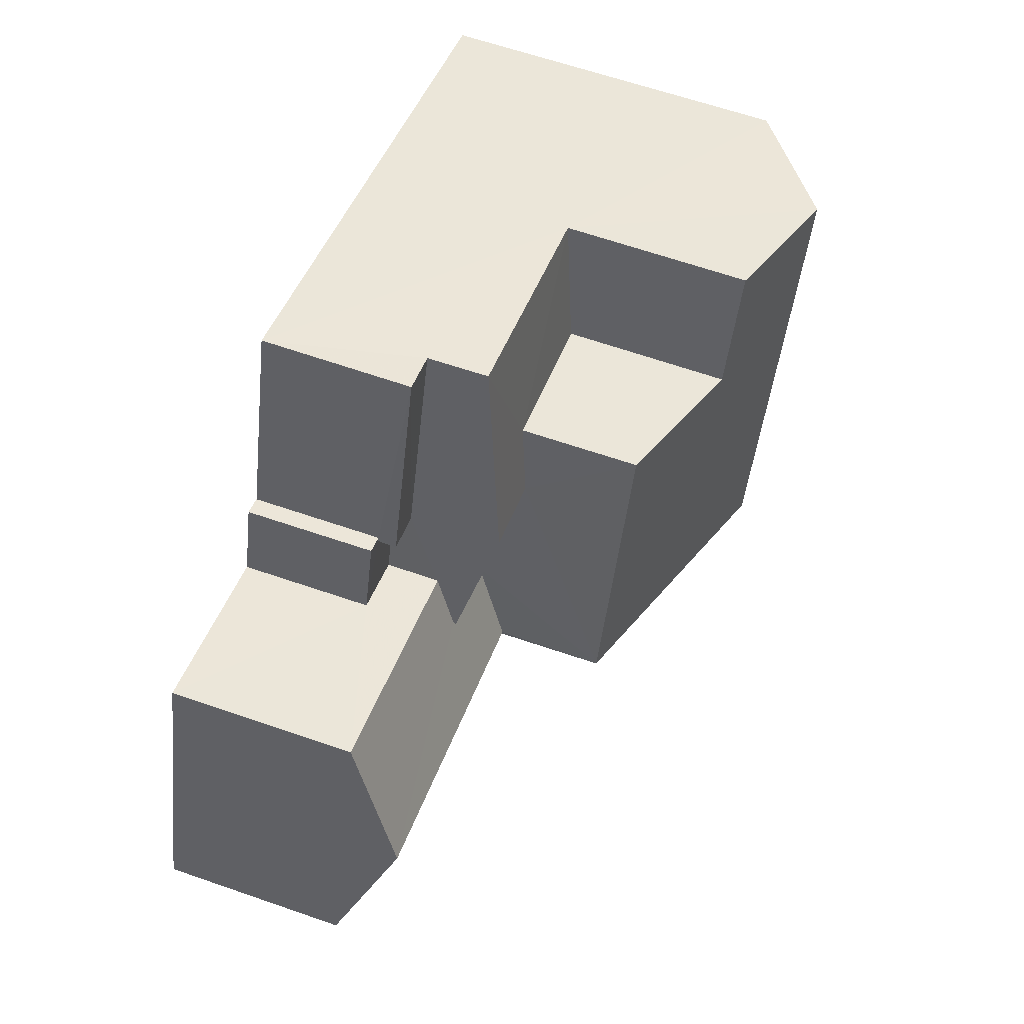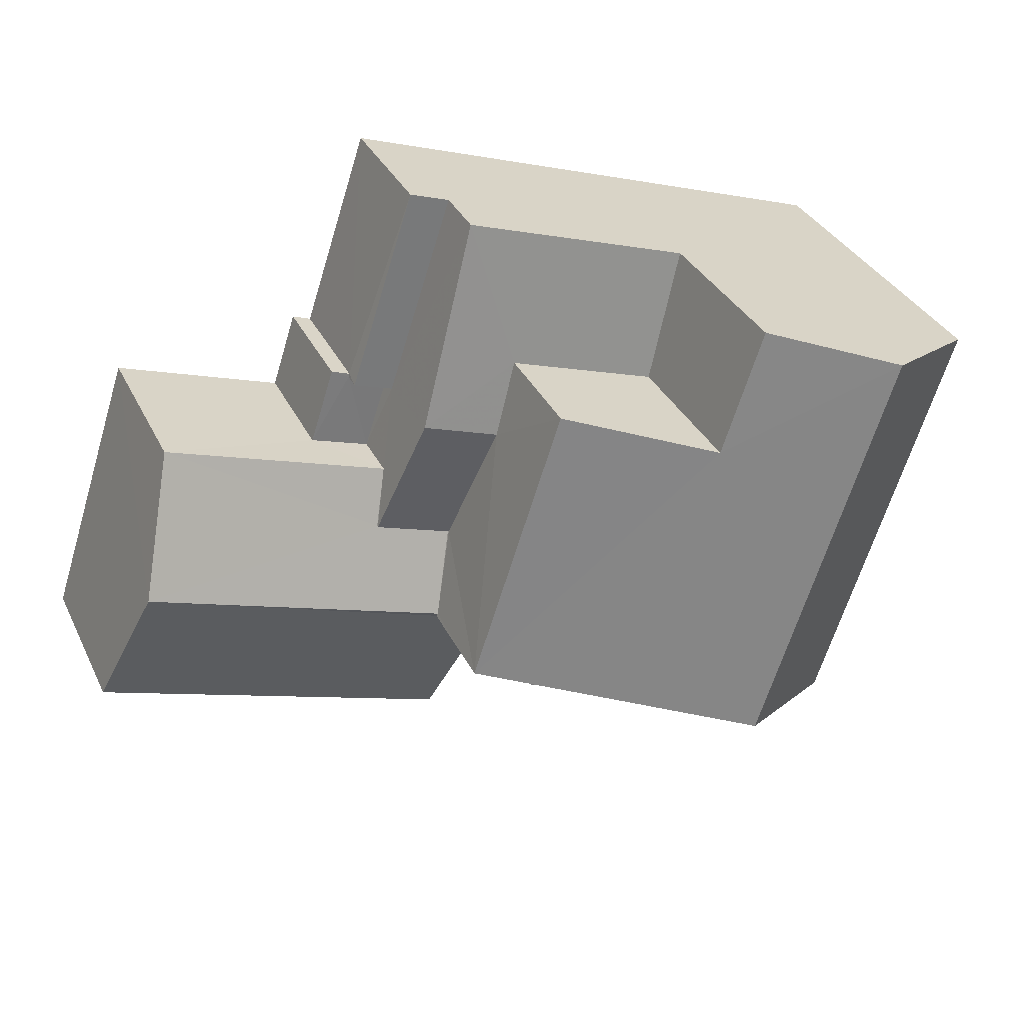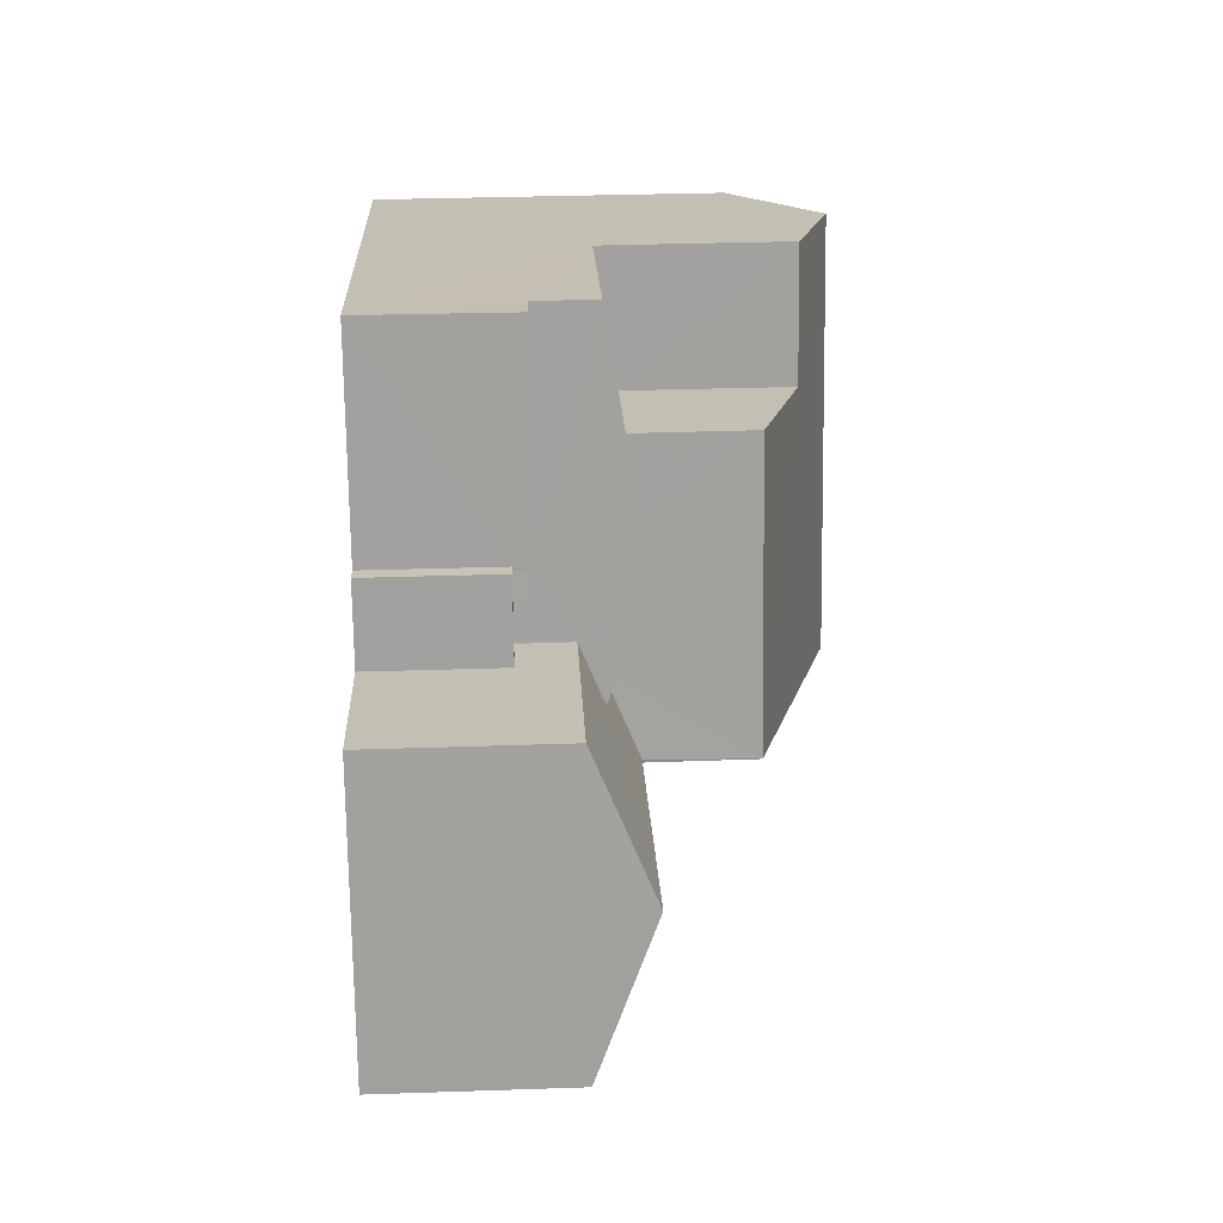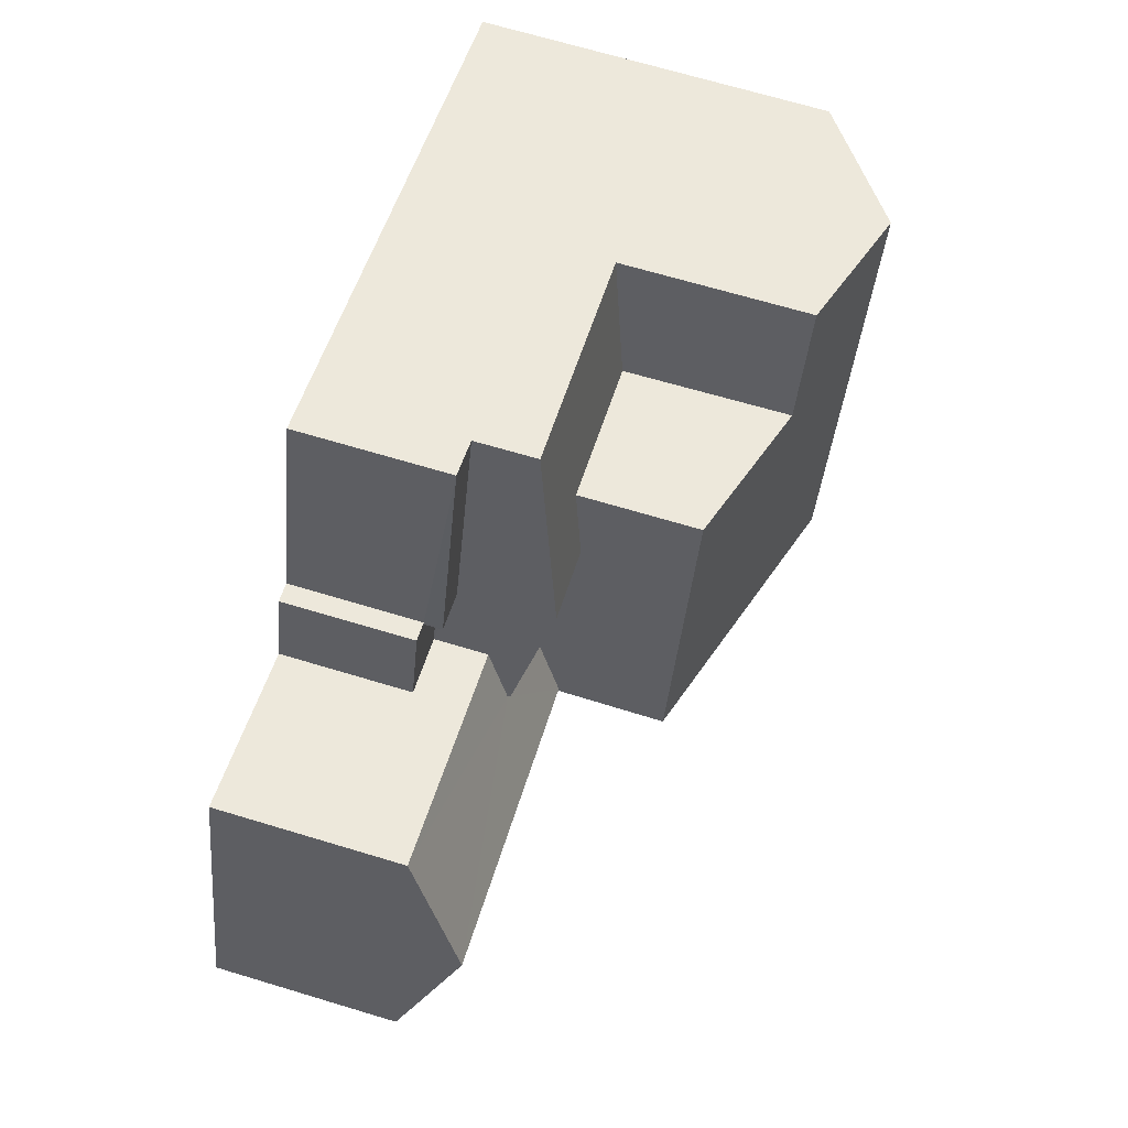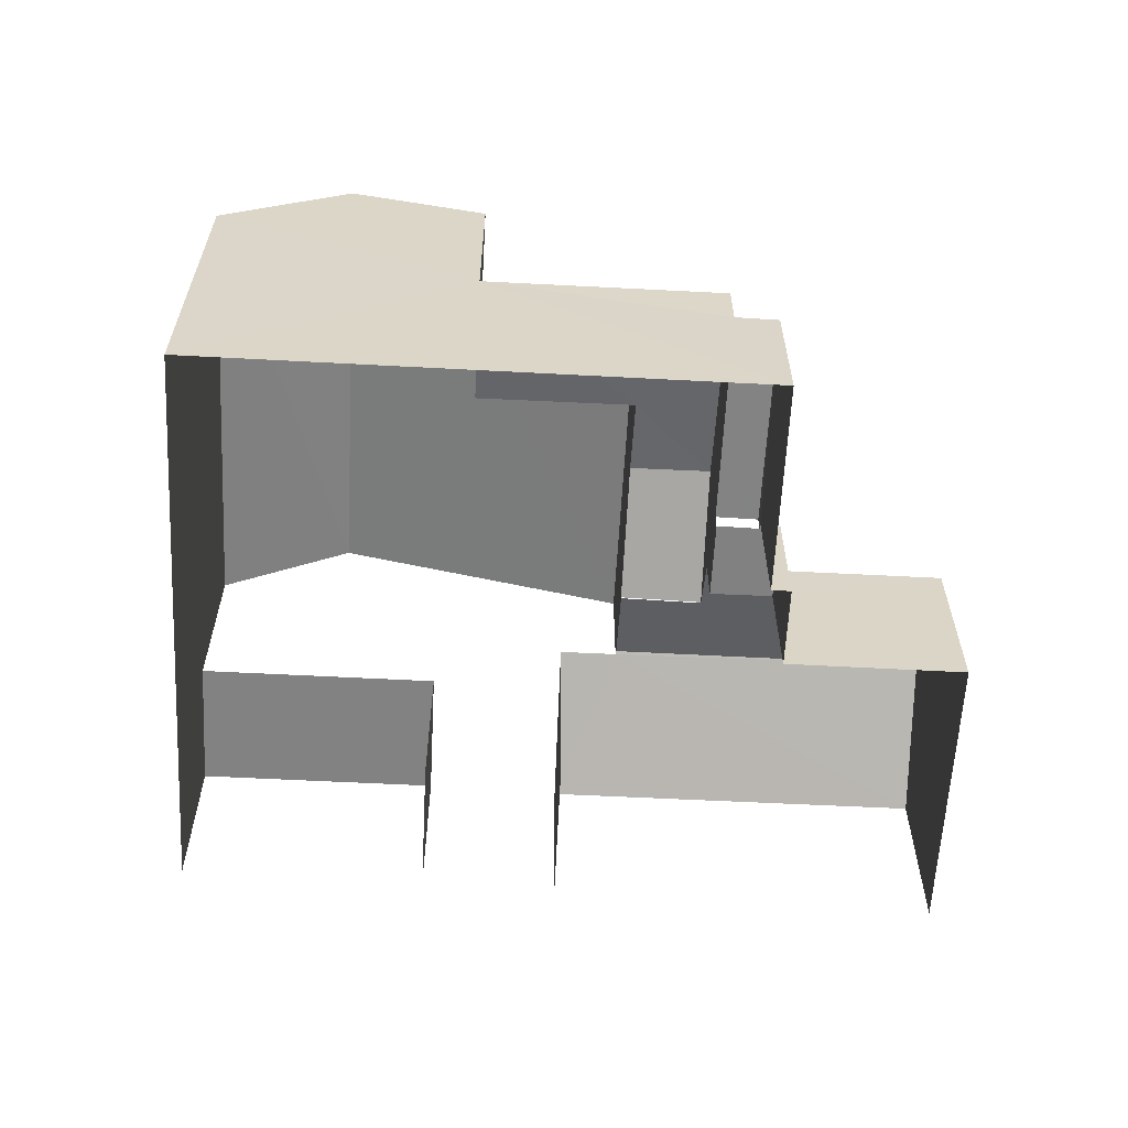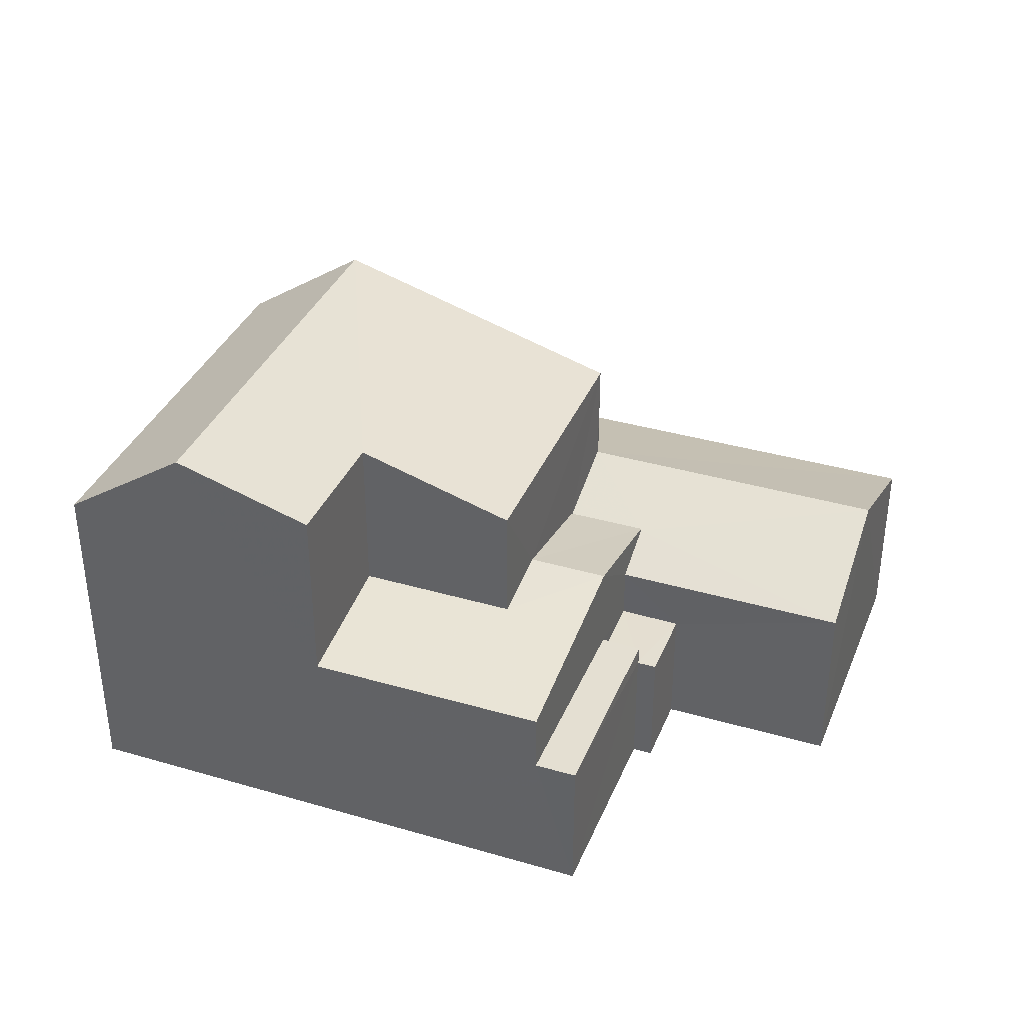
<metadata>
{"format":"obj","ext":"obj","renderer":"f3d","projection":"perspective","resolution":1024,"background":"white","views":[{"elev":62.8,"azim":-70.5,"up":"+Y"},{"elev":33.4,"azim":-22.7,"up":"+Y"},{"elev":36.3,"azim":-92.4,"up":"+Y"},{"elev":69.4,"azim":-73.4,"up":"+Y"},{"elev":-60.8,"azim":158.7,"up":"+Z"},{"elev":36.7,"azim":-177.5,"up":"+Z"}]}
</metadata>
<code>
v -2.244e+05 -1.282e+05 14.46
v -2.244e+05 -1.282e+05 14.46
v -2.244e+05 -1.282e+05 14.46
v -2.244e+05 -1.282e+05 14.46
v -2.244e+05 -1.282e+05 14.46
v -2.244e+05 -1.282e+05 14.46
v -2.244e+05 -1.282e+05 14.46
v -2.244e+05 -1.282e+05 14.46
v -2.244e+05 -1.282e+05 14.46
v -2.244e+05 -1.282e+05 14.46
v -2.244e+05 -1.282e+05 14.46
v -2.244e+05 -1.282e+05 14.46
v -2.244e+05 -1.282e+05 18.84
v -2.244e+05 -1.282e+05 18.84
v -2.244e+05 -1.282e+05 18.24
v -2.244e+05 -1.282e+05 18.24
v -2.244e+05 -1.282e+05 16.82
v -2.244e+05 -1.282e+05 16.82
v -2.244e+05 -1.282e+05 16.82
v -2.244e+05 -1.282e+05 16.82
v -2.244e+05 -1.282e+05 16.82
v -2.244e+05 -1.282e+05 16.82
v -2.244e+05 -1.282e+05 17.78
v -2.244e+05 -1.282e+05 18.8
v -2.244e+05 -1.282e+05 17.78
v -2.244e+05 -1.282e+05 18.82
v -2.244e+05 -1.282e+05 18.8
v -2.244e+05 -1.282e+05 18.82
v -2.244e+05 -1.282e+05 18.63
v -2.244e+05 -1.282e+05 18.24
v -2.244e+05 -1.282e+05 18.24
v -2.244e+05 -1.282e+05 18.63
v -2.244e+05 -1.282e+05 20.77
v -2.244e+05 -1.282e+05 20.77
v -2.244e+05 -1.282e+05 21.61
v -2.244e+05 -1.282e+05 22.35
v -2.244e+05 -1.282e+05 22.35
v -2.244e+05 -1.282e+05 21.61
v -2.244e+05 -1.282e+05 17.51
v -2.244e+05 -1.282e+05 17.51
v -2.244e+05 -1.282e+05 17.51
v -2.244e+05 -1.282e+05 17.51
v -2.244e+05 -1.282e+05 17.15
v -2.244e+05 -1.282e+05 17.15
v -2.244e+05 -1.282e+05 17.15
v -2.244e+05 -1.282e+05 17.15
v -2.244e+05 -1.282e+05 17.78
v -2.244e+05 -1.282e+05 17.78
v -2.244e+05 -1.282e+05 18.19
v -2.244e+05 -1.282e+05 18.19
v -2.244e+05 -1.282e+05 20.77
v -2.244e+05 -1.282e+05 20.77
f 1 2 3
f 3 4 5
f 6 7 8
f 9 7 6
f 9 10 11
f 6 1 10
f 10 5 12
f 1 3 5
f 9 6 10
f 10 1 5
f 50 16 15
f 49 50 15
f 1 6 42
f 1 42 27
f 34 24 27
f 42 39 52
f 34 27 36
f 42 52 36
f 27 42 36
f 41 8 7
f 41 40 8
f 22 43 45
f 19 22 45
f 25 3 2
f 23 25 2
f 13 14 15
f 16 13 15
f 17 18 19
f 18 20 19
f 19 21 22
f 19 20 21
f 23 24 25
f 25 24 26
f 23 27 24
f 26 24 28
f 14 29 30
f 30 29 31
f 14 13 29
f 31 29 32
f 33 34 35
f 34 36 35
f 35 37 38
f 35 36 37
f 39 40 41
f 39 42 40
f 43 44 45
f 43 46 44
f 47 48 49
f 48 26 49
f 49 28 50
f 49 26 28
f 36 51 37
f 36 52 51
f 32 33 35
f 32 29 33
f 5 18 12
f 5 20 18
f 11 44 46
f 11 31 9
f 9 31 51
f 46 30 31
f 51 31 37
f 37 31 38
f 11 46 31
f 32 35 38
f 31 32 38
f 50 28 16
f 24 34 28
f 13 33 29
f 13 34 33
f 16 34 13
f 28 34 16
f 10 12 18
f 17 10 18
f 42 8 40
f 42 6 8
f 51 39 9
f 9 39 7
f 51 52 39
f 7 39 41
f 22 21 43
f 30 46 43
f 47 49 15
f 43 21 47
f 30 43 14
f 47 15 14
f 43 47 14
f 1 23 2
f 1 27 23
f 11 17 44
f 44 17 45
f 11 10 17
f 45 17 19
f 48 4 26
f 4 3 26
f 3 25 26
f 5 4 20
f 4 48 20
f 20 47 21
f 20 48 47

</code>
